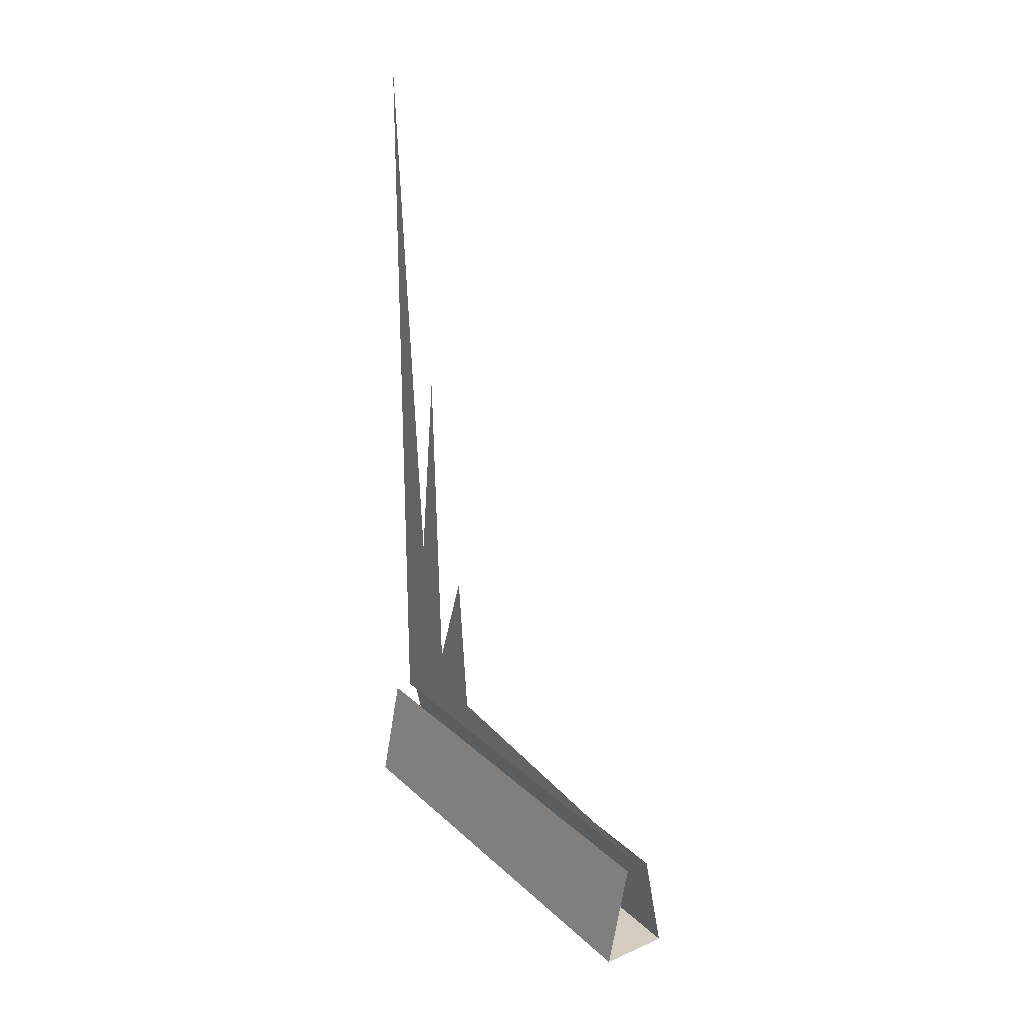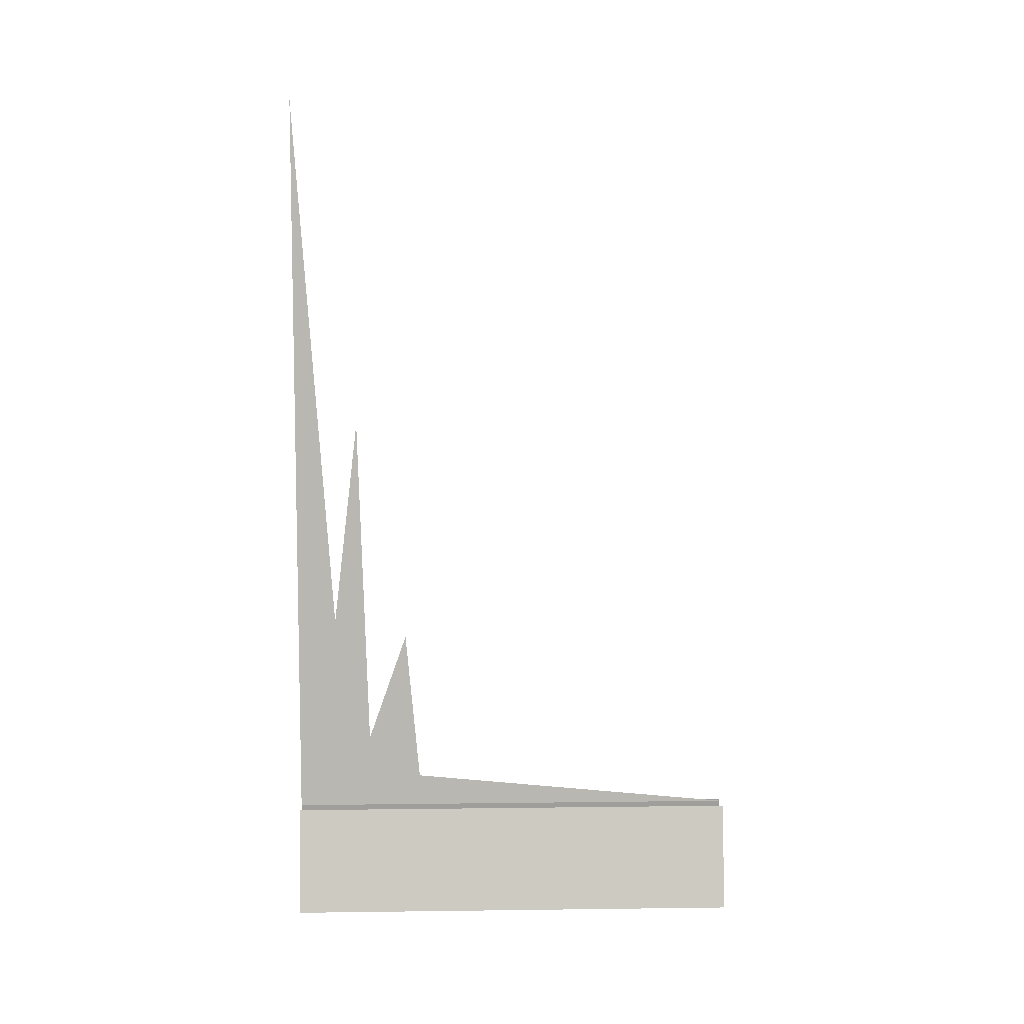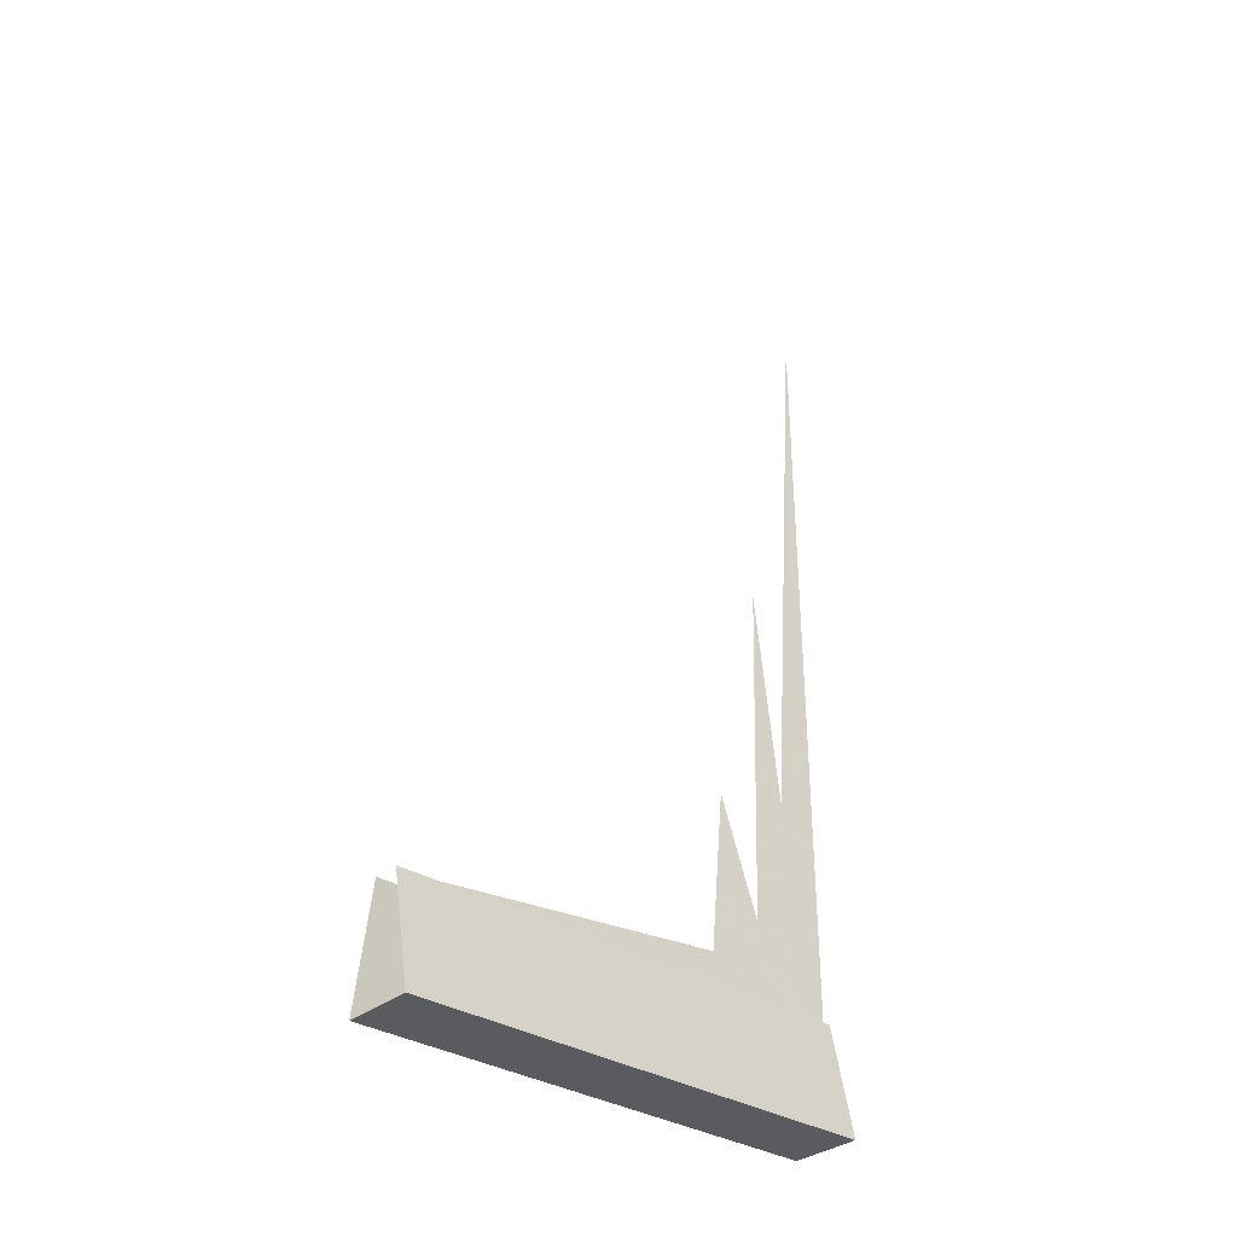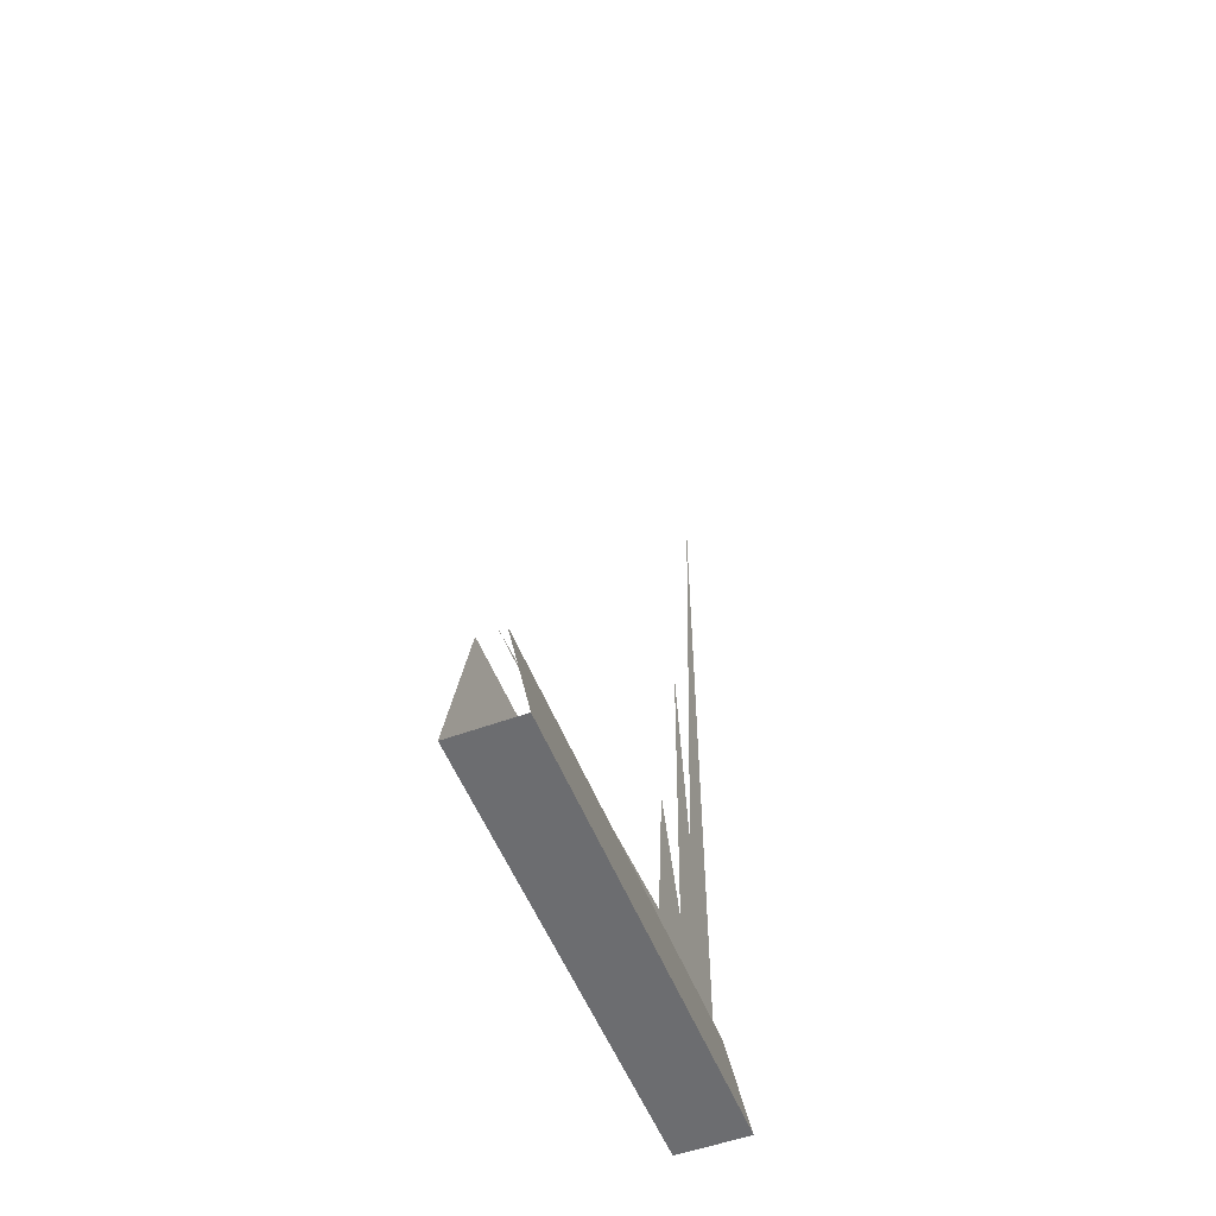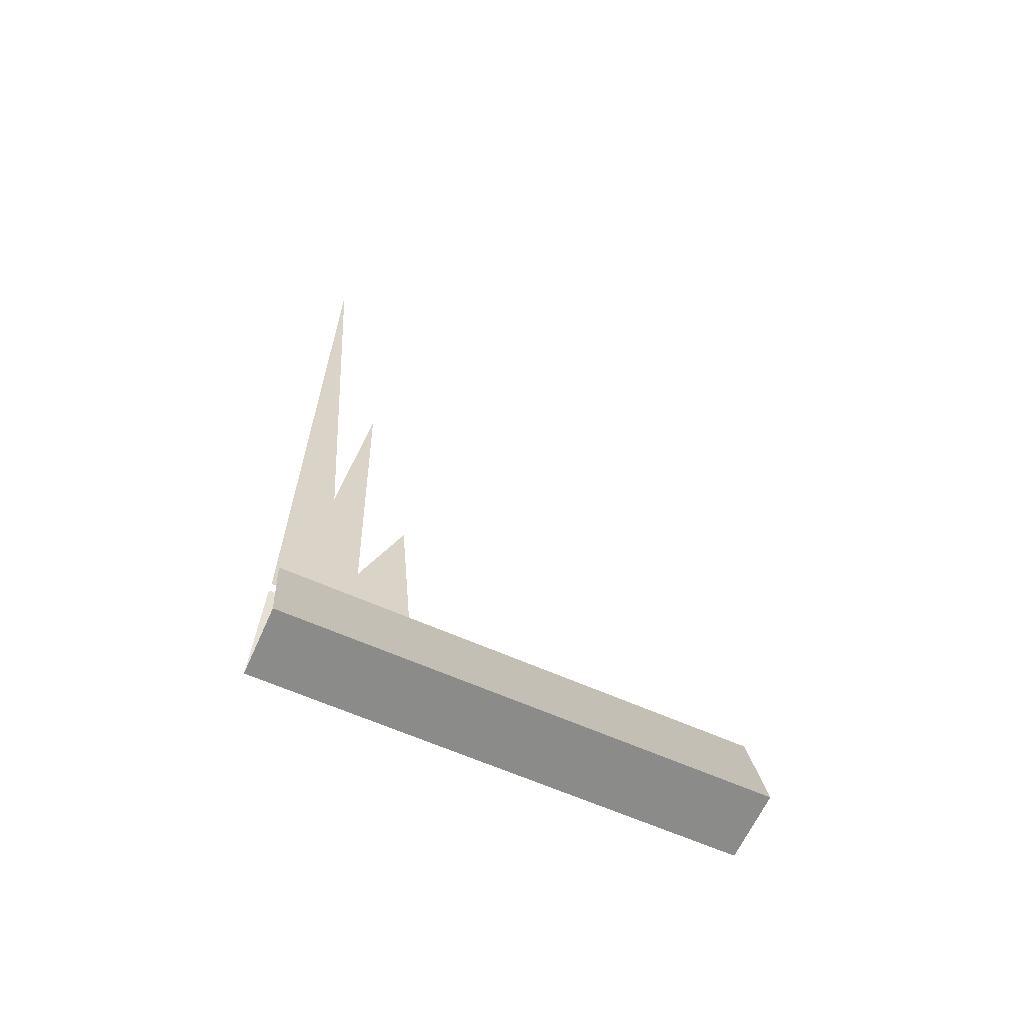
<metadata>
{"format":"obj","ext":"obj","renderer":"f3d","projection":"perspective","resolution":1024,"background":"white","views":[{"elev":24.7,"azim":-34.8,"up":"+Y"},{"elev":8.1,"azim":-92.0,"up":"+Y"},{"elev":-33.2,"azim":48.7,"up":"+Y"},{"elev":-54.0,"azim":21.3,"up":"+Y"},{"elev":-63.7,"azim":-114.1,"up":"+Y"}]}
</metadata>
<code>
o wall/tent_door_2/straight
v -52 -210 64
v -46 -240 64
v -46 -240 -64
v -52 -210 -64
v -65 -240 64
v -59 -210 64
v -59 -210 -64
v -65 -240 -64
v -59 -240 64
v -59 -240 -64
v -52 -240 64
v -52 -240 -64
v -54 -153 -53
v -54 -189 -43
v -54 -94 -46
v -54 -210 -64
v -54 0 -64
v -54 -201 -28
v -54 -158 -32
v -54 -210 64
f 1 2 3
f 1 3 4
f 5 6 7
f 5 7 8
f 5 8 9
f 9 8 10
f 9 10 11
f 11 10 12
f 11 12 2
f 2 12 3
f 13 14 15
f 13 15 14
f 13 14 16
f 13 16 17
f 13 17 16
f 13 16 14
f 14 16 18
f 14 18 19
f 14 19 18
f 14 18 16
f 16 18 20
f 16 20 18

</code>
